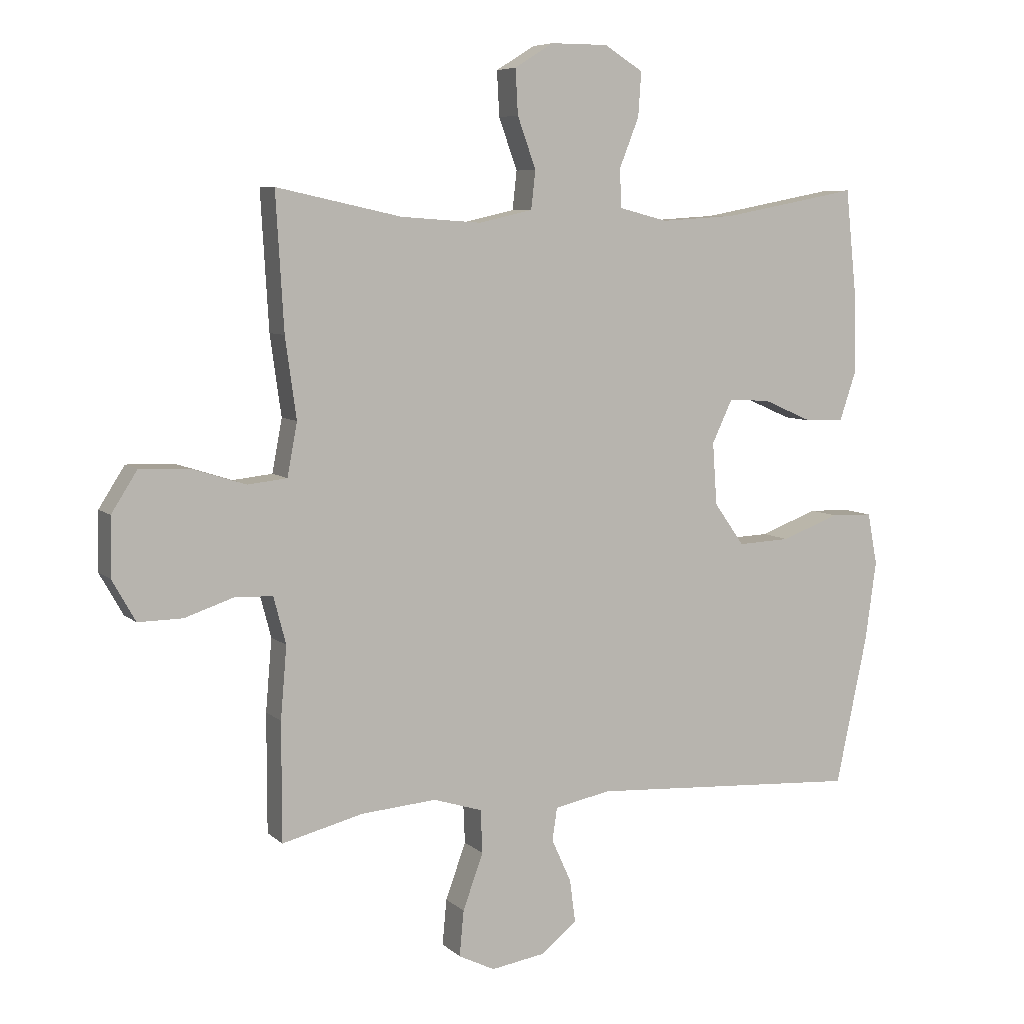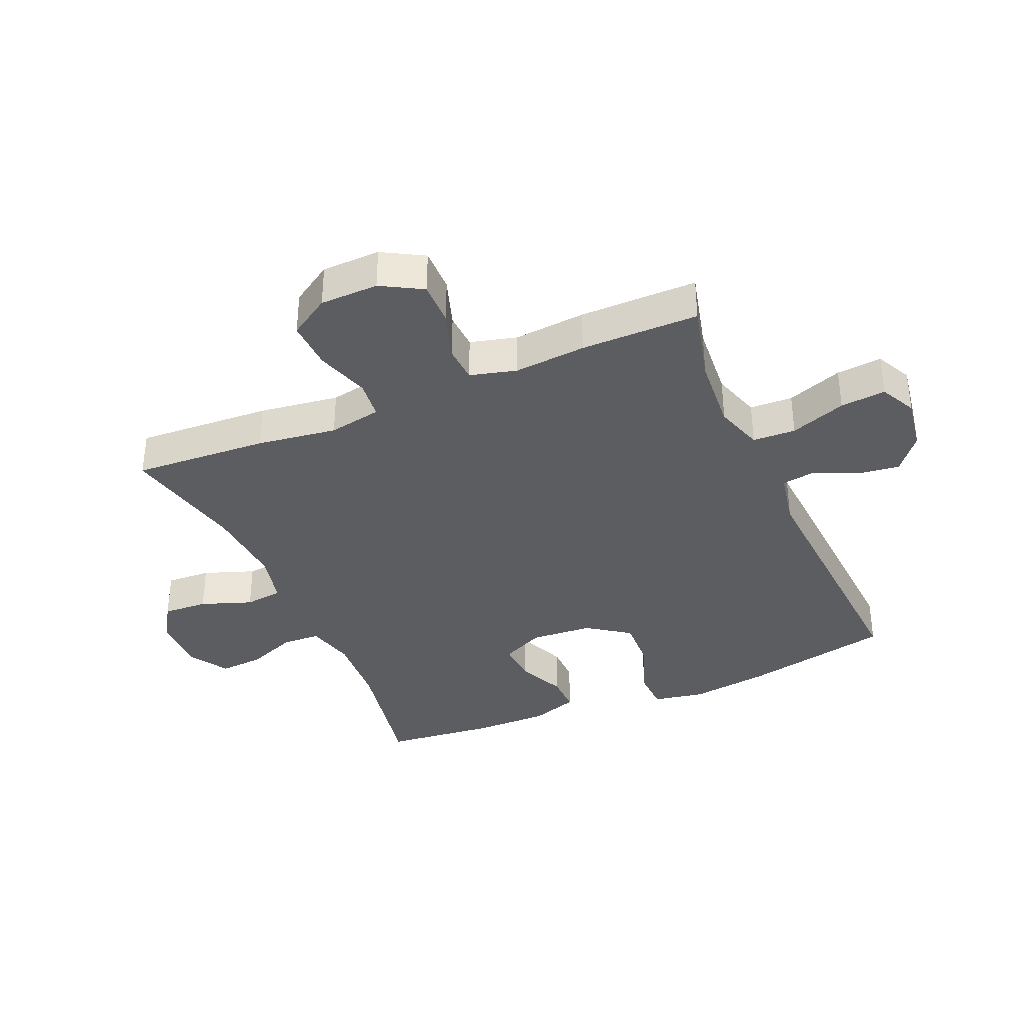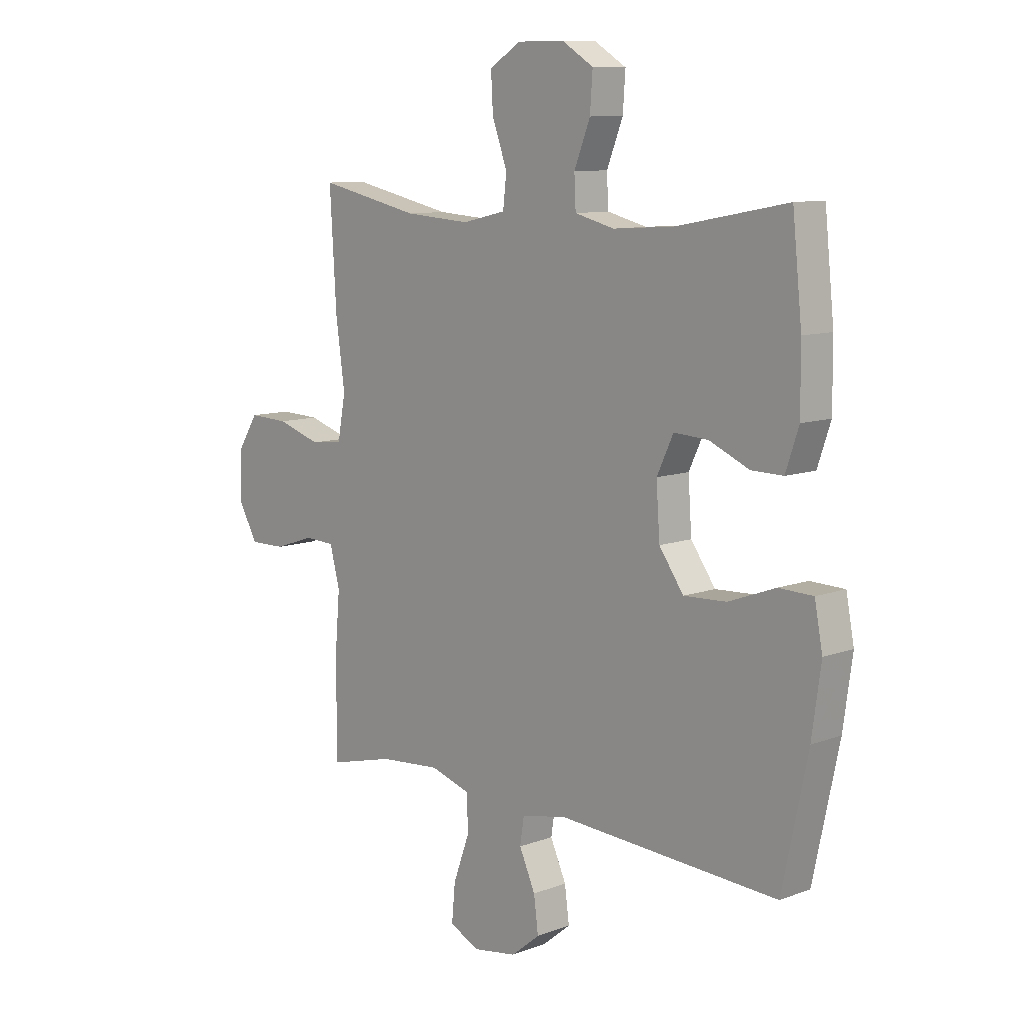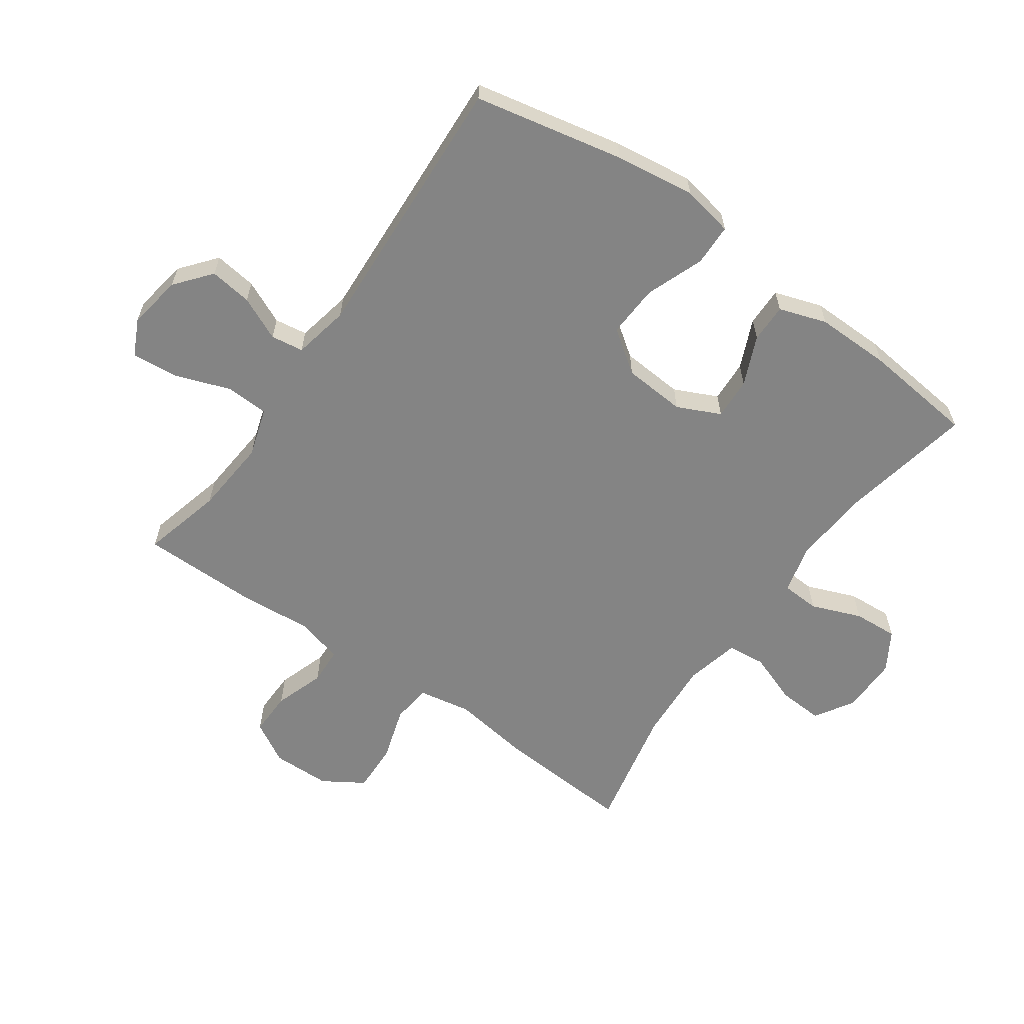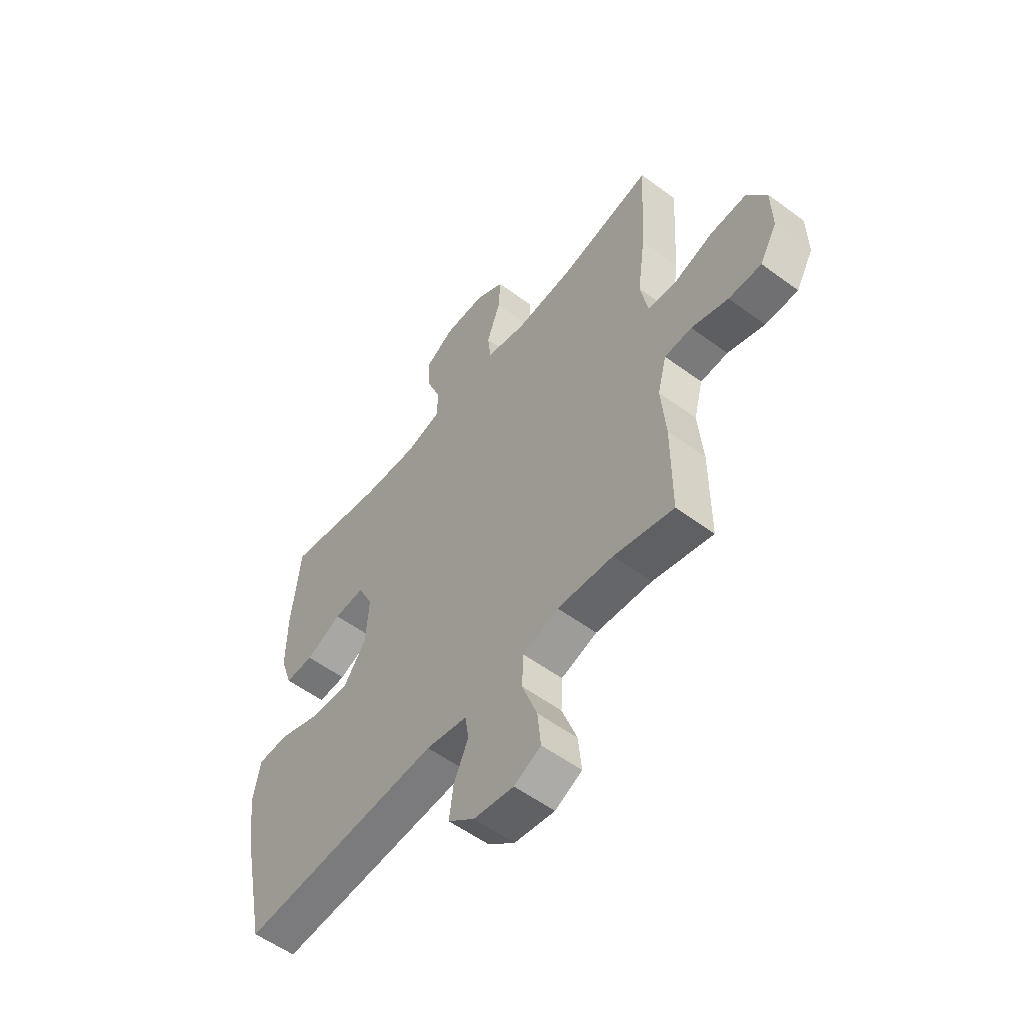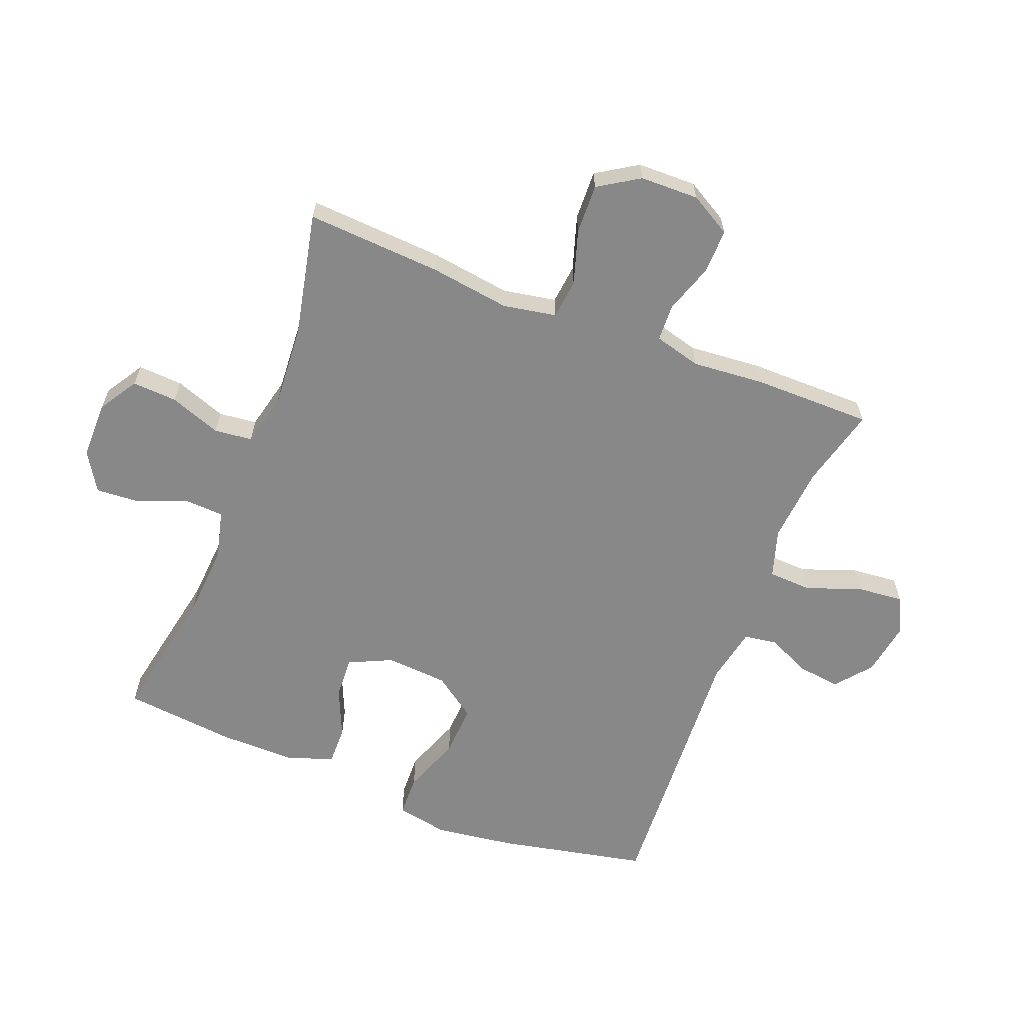
<metadata>
{"format":"obj","ext":"obj","renderer":"f3d","projection":"perspective","resolution":1024,"background":"white","views":[{"elev":6.9,"azim":155.4,"up":"+Z"},{"elev":-36.1,"azim":113.4,"up":"+Y"},{"elev":9.9,"azim":-133.6,"up":"+Z"},{"elev":-61.3,"azim":-125.4,"up":"+Y"},{"elev":-55.7,"azim":52.2,"up":"+Z"},{"elev":-62.8,"azim":68.5,"up":"+Y"}]}
</metadata>
<code>
v -0.5 0.07 -0.5
v -0.551 0.07 -0.258
v -0.569 0.07 -0.128
v -0.553 0.07 -0.044
v -0.485 0.07 -0.042
v -0.391 0.07 -0.077
v -0.306 0.07 -0.081
v -0.257 0.07 -0.012
v -0.25 0.07 0.089
v -0.283 0.07 0.159
v -0.351 0.07 0.155
v -0.431 0.07 0.12
v -0.494 0.07 0.119
v -0.52 0.07 0.196
v -0.519 0.07 0.318
v -0.5 0.07 0.5
v -0.28 0.07 0.458
v -0.158 0.07 0.45
v -0.079 0.07 0.47
v -0.076 0.07 0.532
v -0.108 0.07 0.613
v -0.113 0.07 0.685
v -0.05 0.07 0.724
v 0.043 0.07 0.724
v 0.106 0.07 0.685
v 0.102 0.07 0.612
v 0.072 0.07 0.529
v 0.079 0.07 0.467
v 0.166 0.07 0.447
v 0.297 0.07 0.456
v 0.5 0.07 0.5
v 0.487 0.07 0.28
v 0.469 0.07 0.15
v 0.485 0.07 0.064
v 0.549 0.07 0.057
v 0.637 0.07 0.085
v 0.717 0.07 0.088
v 0.759 0.07 0.022
v 0.761 0.07 -0.073
v 0.723 0.07 -0.14
v 0.651 0.07 -0.139
v 0.57 0.07 -0.112
v 0.51 0.07 -0.115
v 0.49 0.07 -0.191
v 0.5 0.07 -0.308
v 0.5 0.07 -0.5
v 0.369 0.07 -0.467
v 0.246 0.07 -0.457
v 0.167 0.07 -0.482
v 0.164 0.07 -0.552
v 0.197 0.07 -0.643
v 0.204 0.07 -0.717
v 0.145 0.07 -0.746
v 0.057 0.07 -0.732
v -0.001 0.07 -0.685
v 0.008 0.07 -0.616
v 0.04 0.07 -0.545
v 0.032 0.07 -0.492
v -0.059 0.07 -0.474
v -0.5 0 -0.5
v -0.551 0 -0.258
v -0.569 0 -0.128
v -0.553 0 -0.044
v -0.485 0 -0.042
v -0.391 0 -0.077
v -0.306 0 -0.081
v -0.257 0 -0.012
v -0.25 0 0.089
v -0.283 0 0.159
v -0.351 0 0.155
v -0.431 0 0.12
v -0.494 0 0.119
v -0.52 0 0.196
v -0.519 0 0.318
v -0.5 0 0.5
v -0.28 0 0.458
v -0.158 0 0.45
v -0.079 0 0.47
v -0.076 0 0.532
v -0.108 0 0.613
v -0.113 0 0.685
v -0.05 0 0.724
v 0.043 0 0.724
v 0.106 0 0.685
v 0.102 0 0.612
v 0.072 0 0.529
v 0.079 0 0.467
v 0.166 0 0.447
v 0.297 0 0.456
v 0.5 0 0.5
v 0.487 0 0.28
v 0.469 0 0.15
v 0.485 0 0.064
v 0.549 0 0.057
v 0.637 0 0.085
v 0.717 0 0.088
v 0.759 0 0.022
v 0.761 0 -0.073
v 0.723 0 -0.14
v 0.651 0 -0.139
v 0.57 0 -0.112
v 0.51 0 -0.115
v 0.49 0 -0.191
v 0.5 0 -0.308
v 0.5 0 -0.5
v 0.369 0 -0.467
v 0.246 0 -0.457
v 0.167 0 -0.482
v 0.164 0 -0.552
v 0.197 0 -0.643
v 0.204 0 -0.717
v 0.145 0 -0.746
v 0.057 0 -0.732
v -0.001 0 -0.685
v 0.008 0 -0.616
v 0.04 0 -0.545
v 0.032 0 -0.492
v -0.059 0 -0.474
f 54 55 56 57
f 52 53 54 57
f 50 51 52 57
f 49 50 57 58
f 48 49 58 59
f 44 45 46 47
f 43 44 47 48
f 39 40 41 42
f 39 42 43
f 38 39 43
f 35 36 37 38
f 34 35 38 43
f 33 34 43 48
f 30 31 32 33
f 29 30 33 48
f 24 25 26 27
f 24 27 28
f 23 24 28
f 20 21 22 23
f 19 20 23 28
f 18 19 28 29
f 14 15 16 17
f 14 17 18
f 11 12 13 14
f 10 11 14 18
f 9 10 18 29
f 3 4 5 6
f 3 6 7
f 59 1 2 3
f 59 3 7
f 48 59 7 8
f 8 9 29 48
f 116 115 114 113
f 116 113 112 111
f 116 111 110 109
f 117 116 109 108
f 118 117 108 107
f 106 105 104 103
f 107 106 103 102
f 101 100 99 98
f 102 101 98
f 102 98 97
f 97 96 95 94
f 102 97 94 93
f 107 102 93 92
f 92 91 90 89
f 107 92 89 88
f 86 85 84 83
f 87 86 83
f 87 83 82
f 82 81 80 79
f 87 82 79 78
f 88 87 78 77
f 76 75 74 73
f 77 76 73
f 73 72 71 70
f 77 73 70 69
f 88 77 69 68
f 65 64 63 62
f 66 65 62
f 62 61 60 118
f 66 62 118
f 67 66 118 107
f 107 88 68 67
f 1 60 61 2
f 2 61 62 3
f 3 62 63 4
f 4 63 64 5
f 5 64 65 6
f 6 65 66 7
f 7 66 67 8
f 8 67 68 9
f 9 68 69 10
f 10 69 70 11
f 11 70 71 12
f 12 71 72 13
f 13 72 73 14
f 14 73 74 15
f 15 74 75 16
f 16 75 76 17
f 17 76 77 18
f 18 77 78 19
f 19 78 79 20
f 20 79 80 21
f 21 80 81 22
f 22 81 82 23
f 23 82 83 24
f 24 83 84 25
f 25 84 85 26
f 26 85 86 27
f 27 86 87 28
f 28 87 88 29
f 29 88 89 30
f 30 89 90 31
f 31 90 91 32
f 32 91 92 33
f 33 92 93 34
f 34 93 94 35
f 35 94 95 36
f 36 95 96 37
f 37 96 97 38
f 38 97 98 39
f 39 98 99 40
f 40 99 100 41
f 41 100 101 42
f 42 101 102 43
f 43 102 103 44
f 44 103 104 45
f 45 104 105 46
f 46 105 106 47
f 47 106 107 48
f 48 107 108 49
f 49 108 109 50
f 50 109 110 51
f 51 110 111 52
f 52 111 112 53
f 53 112 113 54
f 54 113 114 55
f 55 114 115 56
f 56 115 116 57
f 57 116 117 58
f 58 117 118 59
f 59 118 60 1

</code>
